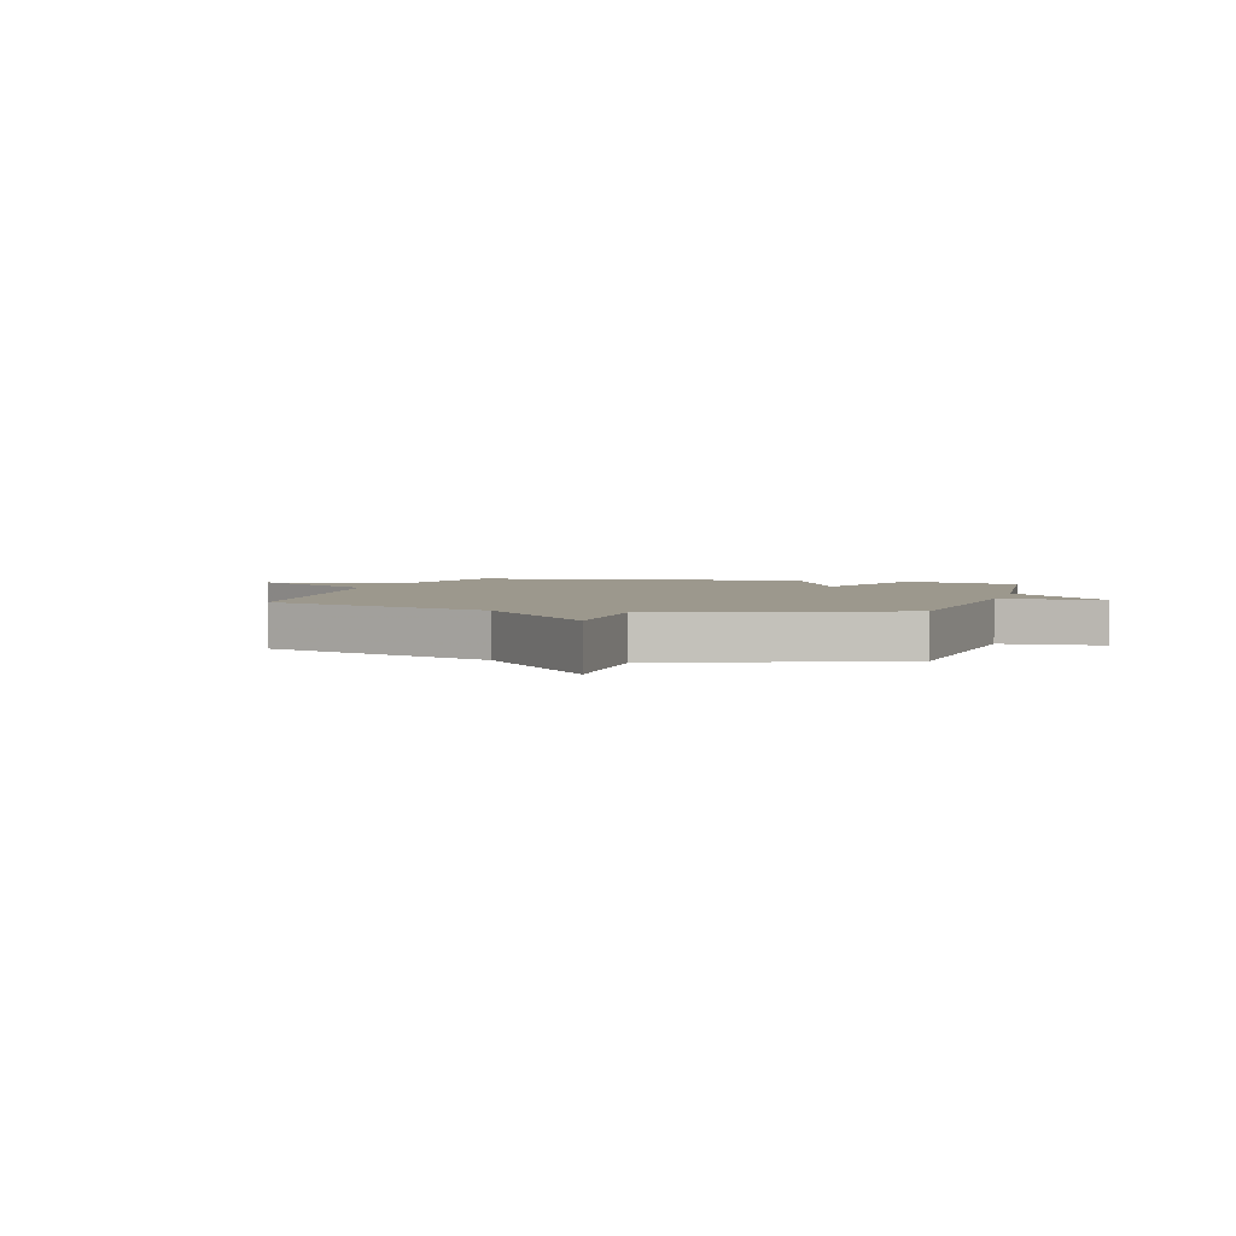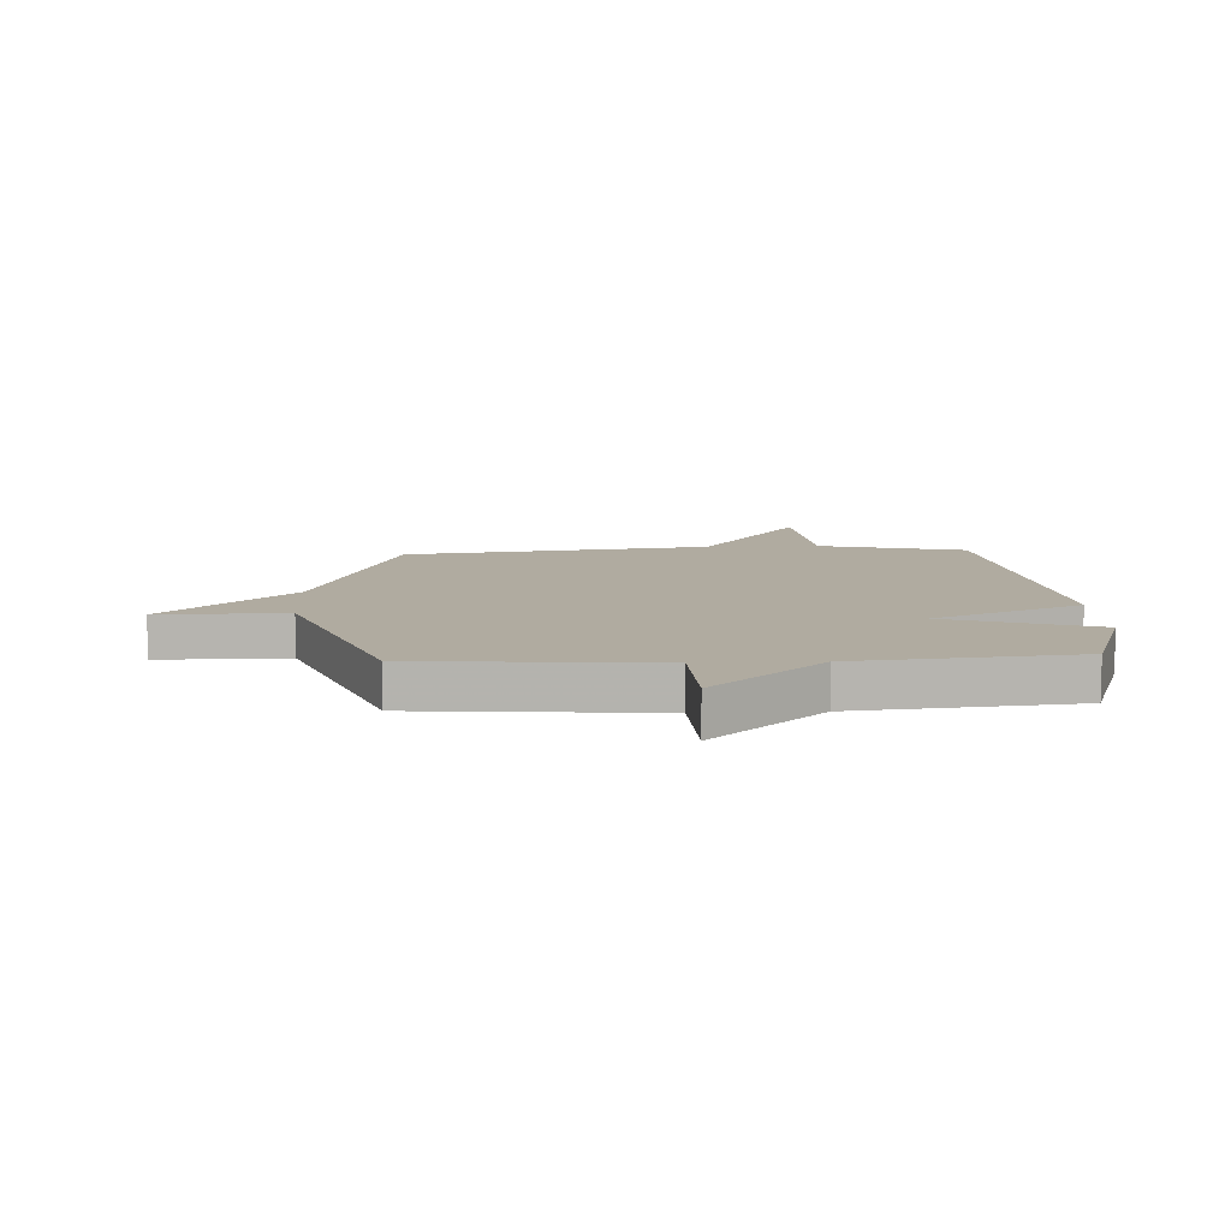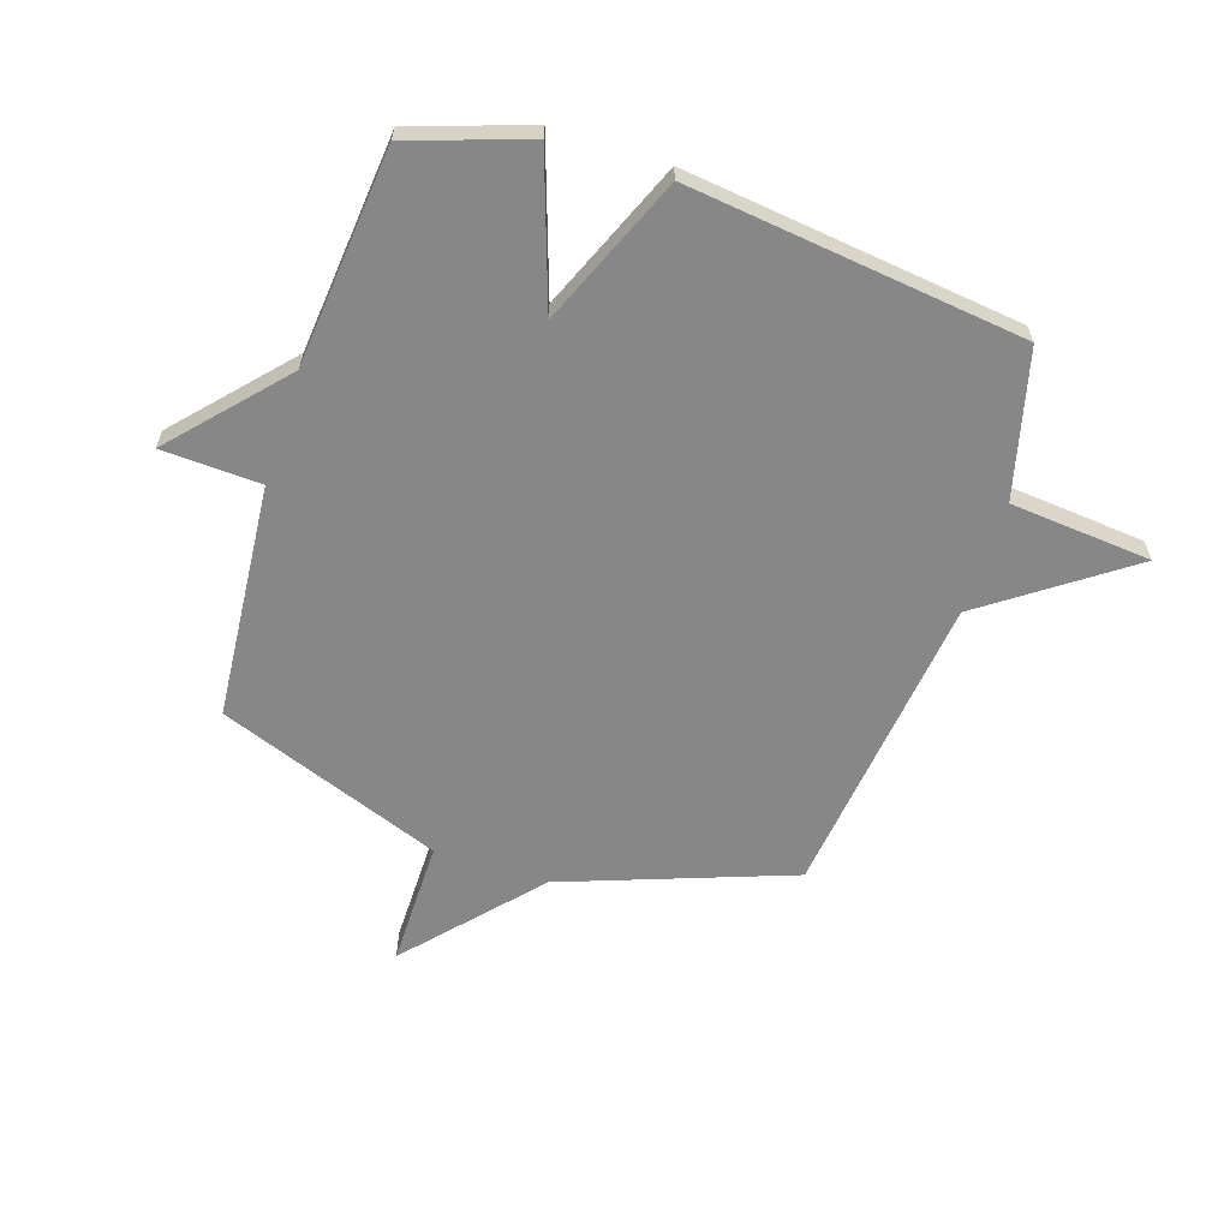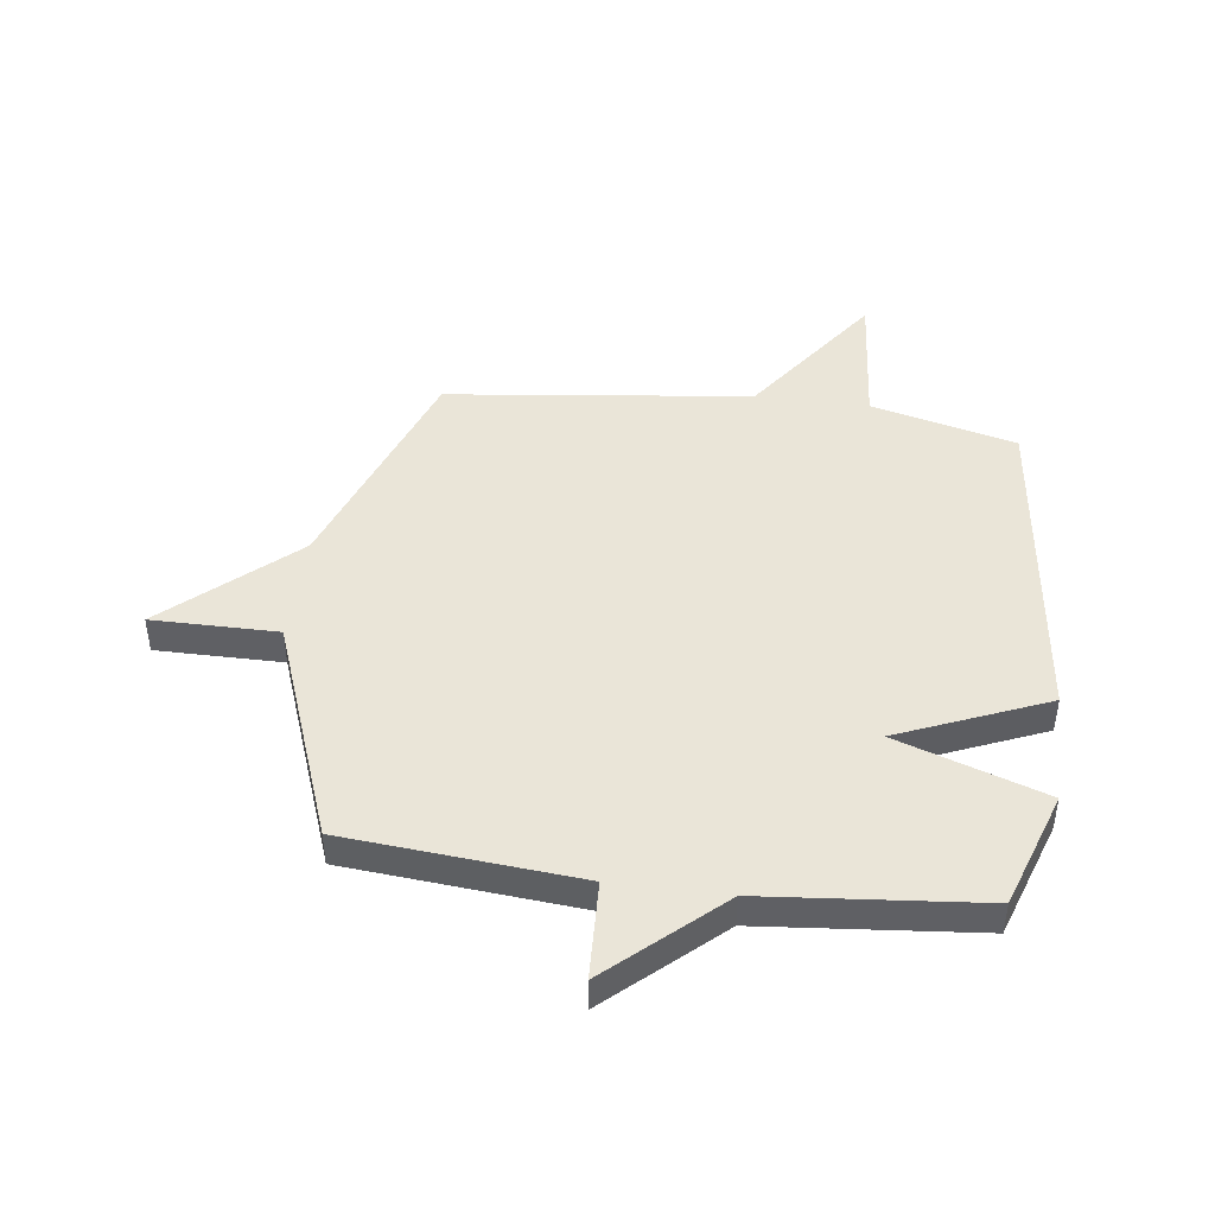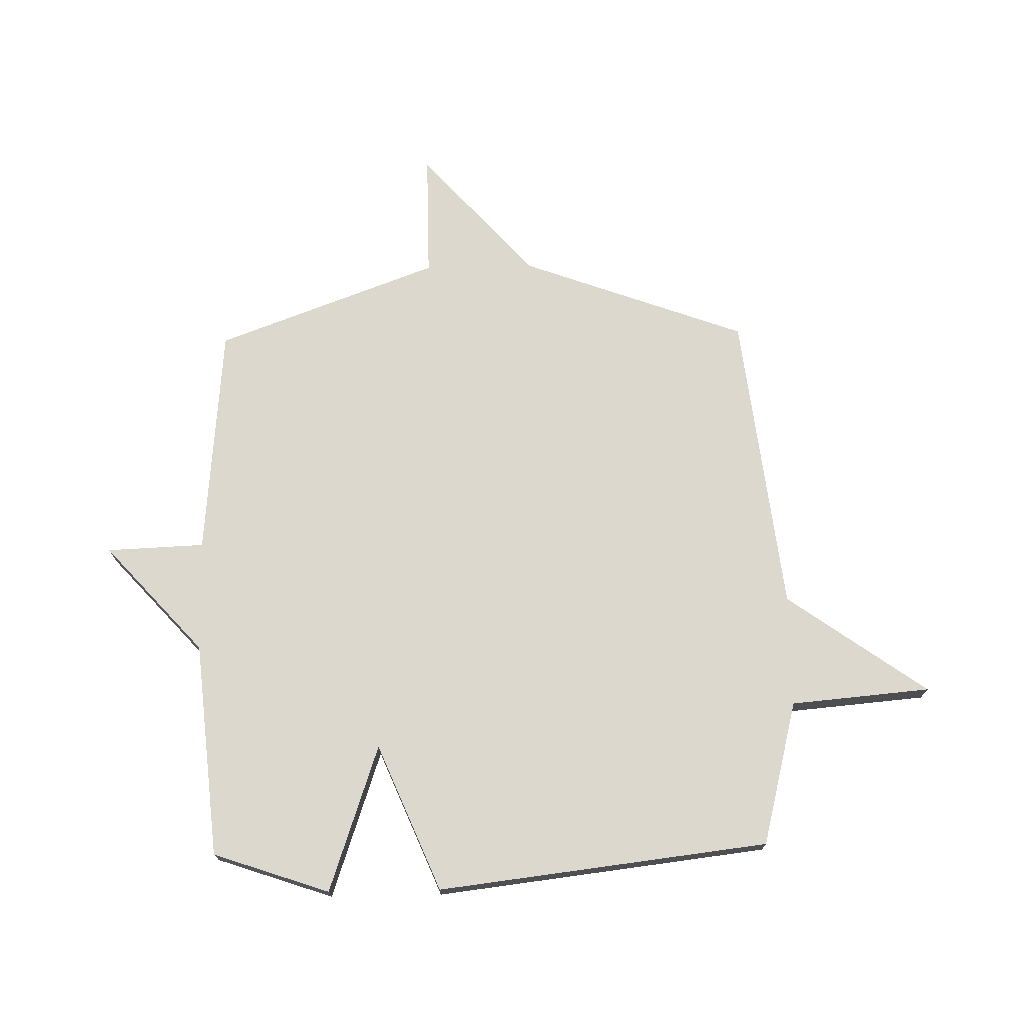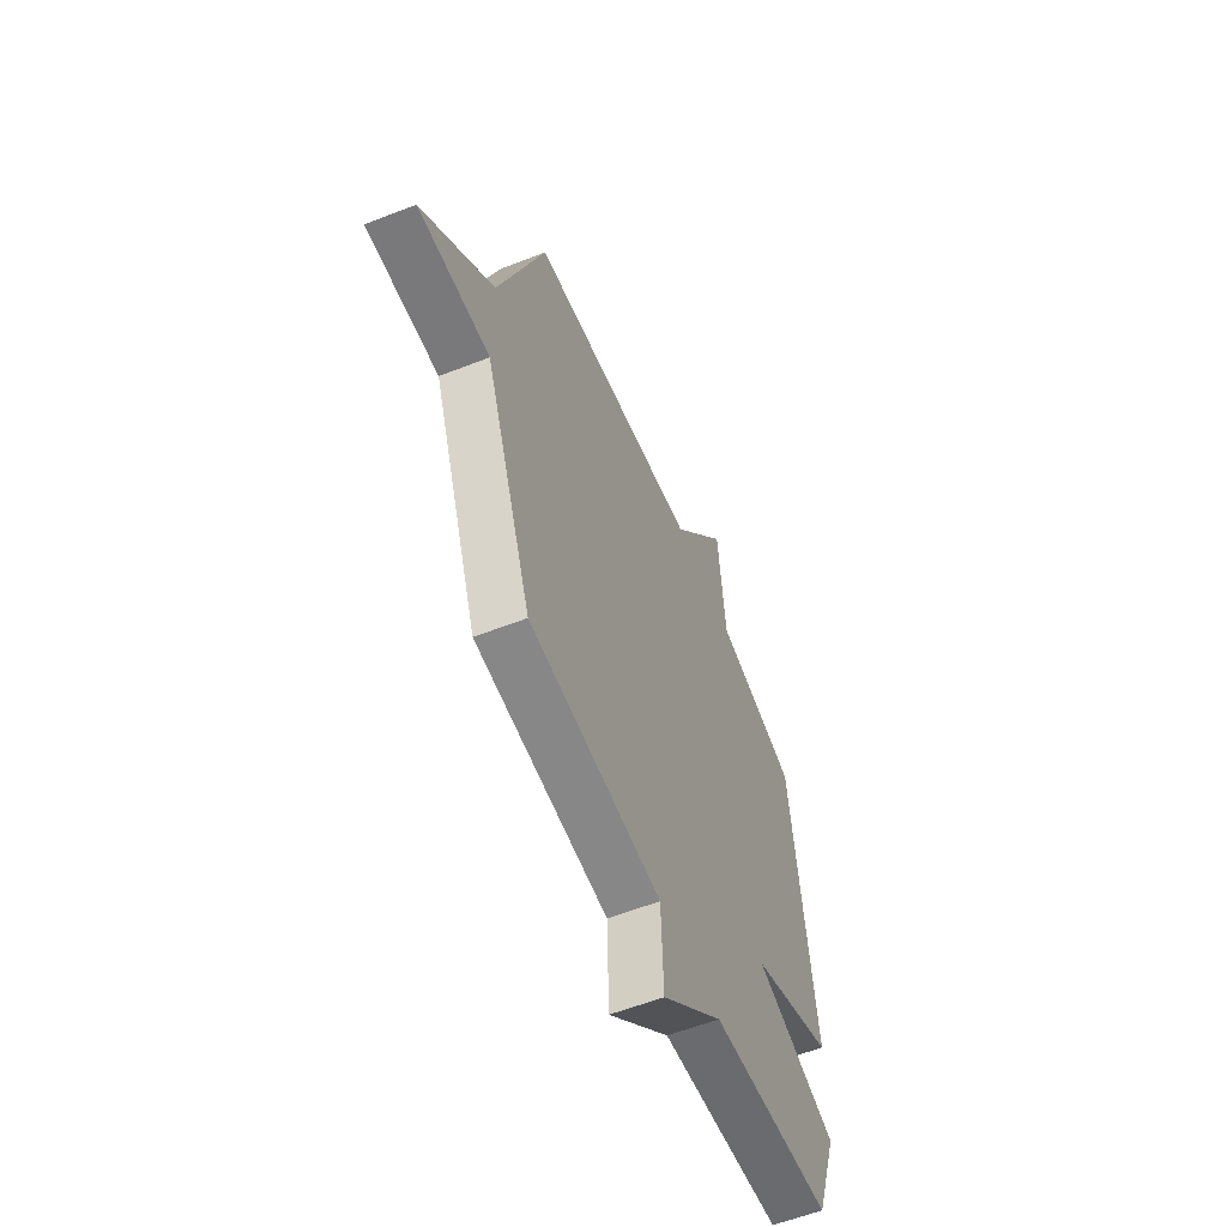
<metadata>
{"format":"obj","ext":"obj","renderer":"f3d","projection":"perspective","resolution":1024,"background":"white","views":[{"elev":3.0,"azim":105.8,"up":"+Y"},{"elev":9.8,"azim":177.0,"up":"+Y"},{"elev":-62.4,"azim":-108.1,"up":"+Y"},{"elev":45.2,"azim":-172.6,"up":"+Y"},{"elev":72.6,"azim":-91.1,"up":"+Y"},{"elev":-58.1,"azim":112.1,"up":"+Z"}]}
</metadata>
<code>
v 0.5 0.07 -0.5
v 0.085 0.07 -0.536
v 0.078 0.07 -0.711
v -0.115 0.07 -0.536
v -0.5 0.07 -0.5
v -0.571 0.07 -0.292
v -0.308 0.07 -0.202
v -0.571 0.07 -0.092
v -0.5 0.07 0.5
v -0.242 0.07 0.565
v -0.22 0.07 0.815
v -0.042 0.07 0.565
v 0.5 0.07 0.5
v 0.647 0.07 0.097
v 0.871 0.07 -0.104
v 0.647 0.07 -0.103
v 0.5 0 -0.5
v 0.085 0 -0.536
v 0.078 0 -0.711
v -0.115 0 -0.536
v -0.5 0 -0.5
v -0.571 0 -0.292
v -0.308 0 -0.202
v -0.571 0 -0.092
v -0.5 0 0.5
v -0.242 0 0.565
v -0.22 0 0.815
v -0.042 0 0.565
v 0.5 0 0.5
v 0.647 0 0.097
v 0.871 0 -0.104
v 0.647 0 -0.103
f 14 15 16
f 16 1 2
f 14 16 2
f 13 14 2
f 12 13 2
f 2 3 4
f 12 2 4
f 11 12 4
f 10 11 4
f 7 8 9 10
f 7 10 4
f 4 5 6 7
f 32 31 30
f 18 17 32
f 18 32 30
f 18 30 29
f 18 29 28
f 20 19 18
f 20 18 28
f 20 28 27
f 20 27 26
f 26 25 24 23
f 20 26 23
f 23 22 21 20
f 1 17 18 2
f 2 18 19 3
f 3 19 20 4
f 4 20 21 5
f 5 21 22 6
f 6 22 23 7
f 7 23 24 8
f 8 24 25 9
f 9 25 26 10
f 10 26 27 11
f 11 27 28 12
f 12 28 29 13
f 13 29 30 14
f 14 30 31 15
f 15 31 32 16
f 16 32 17 1

</code>
